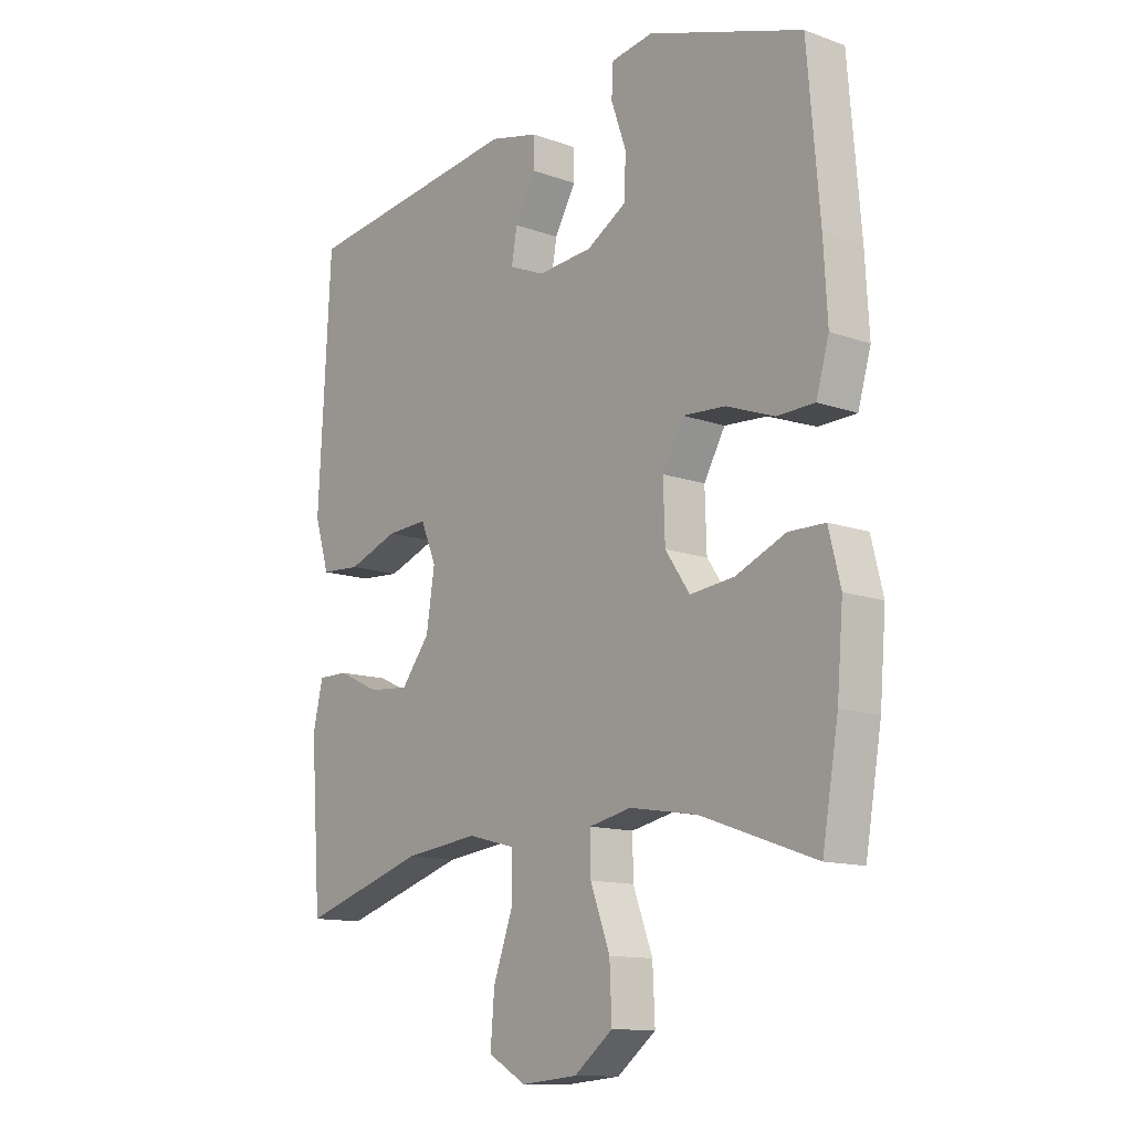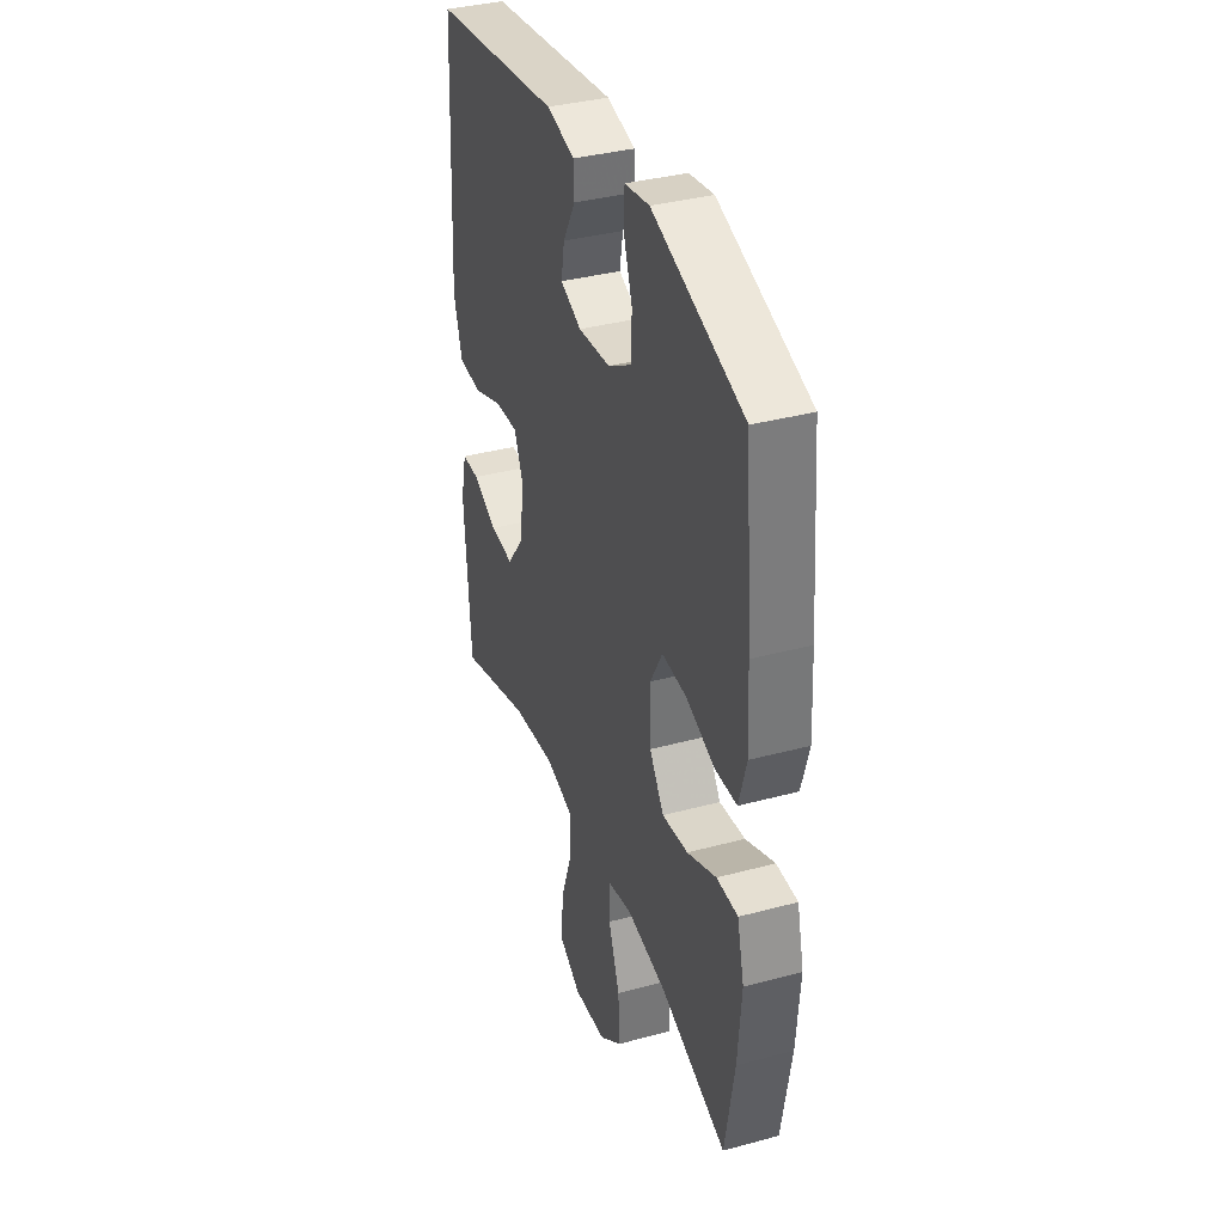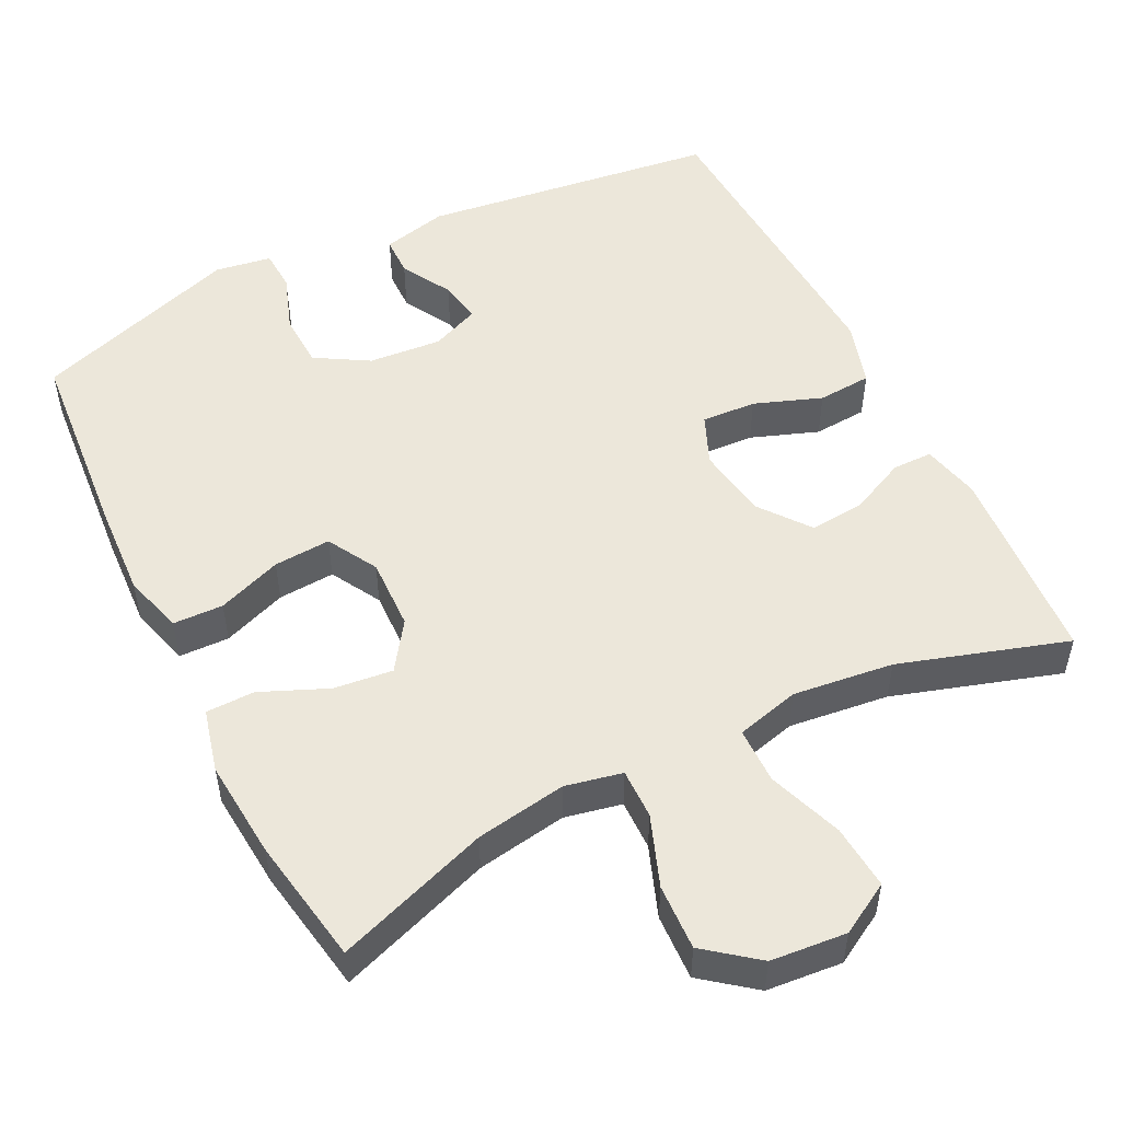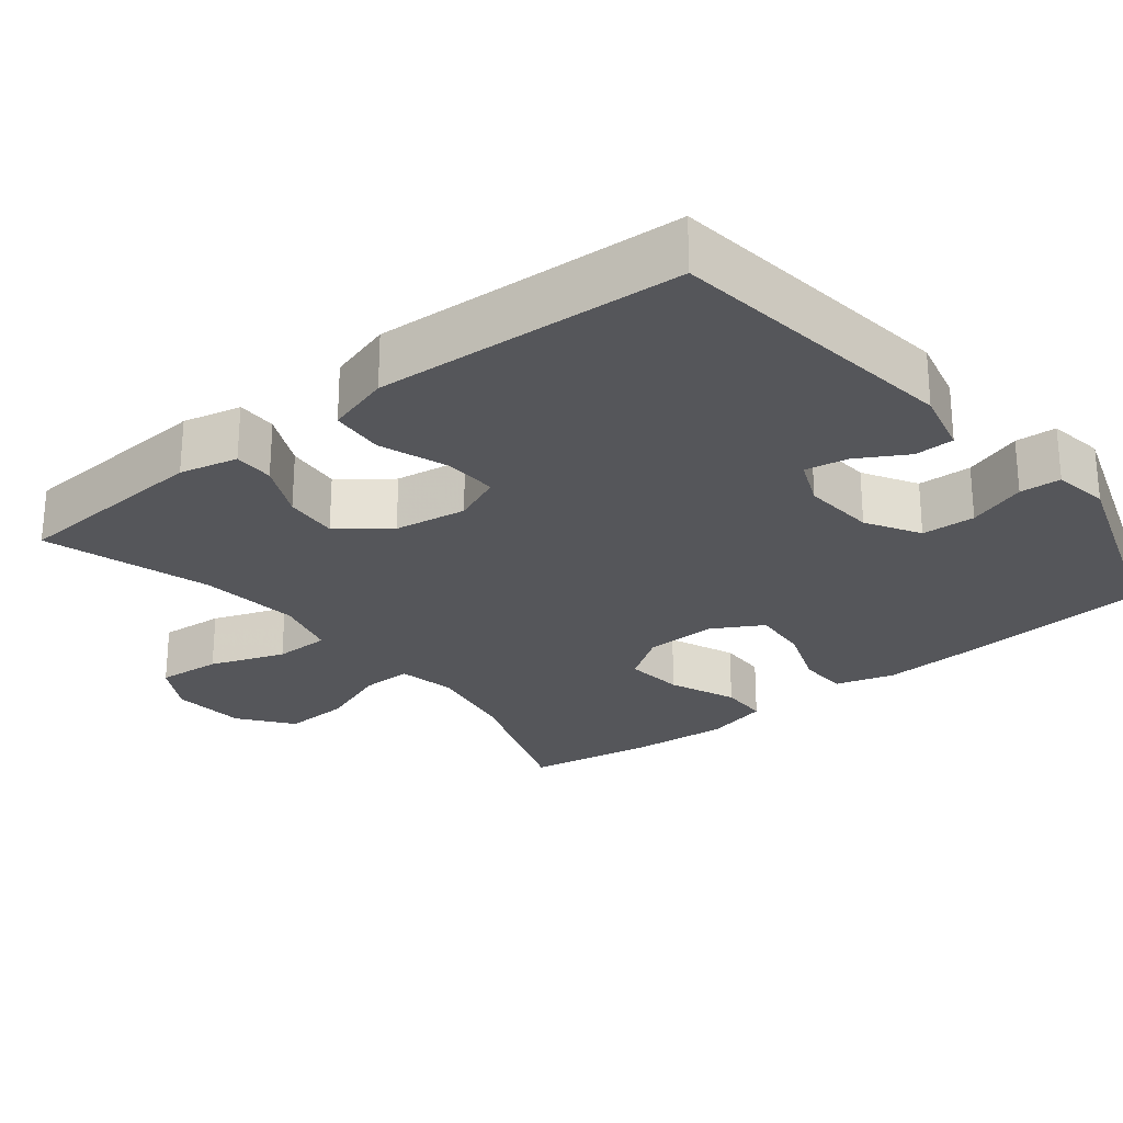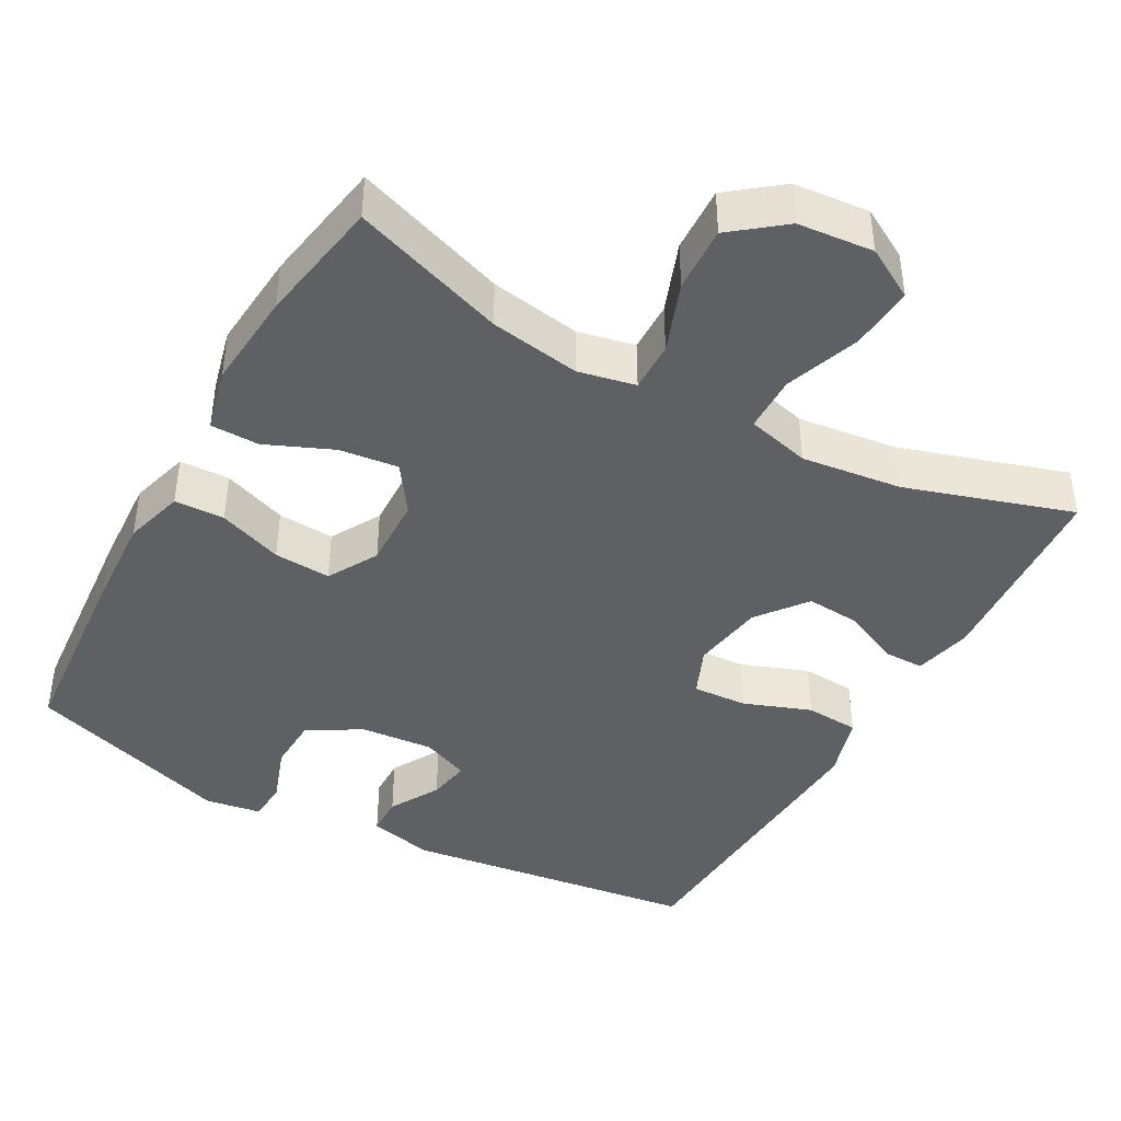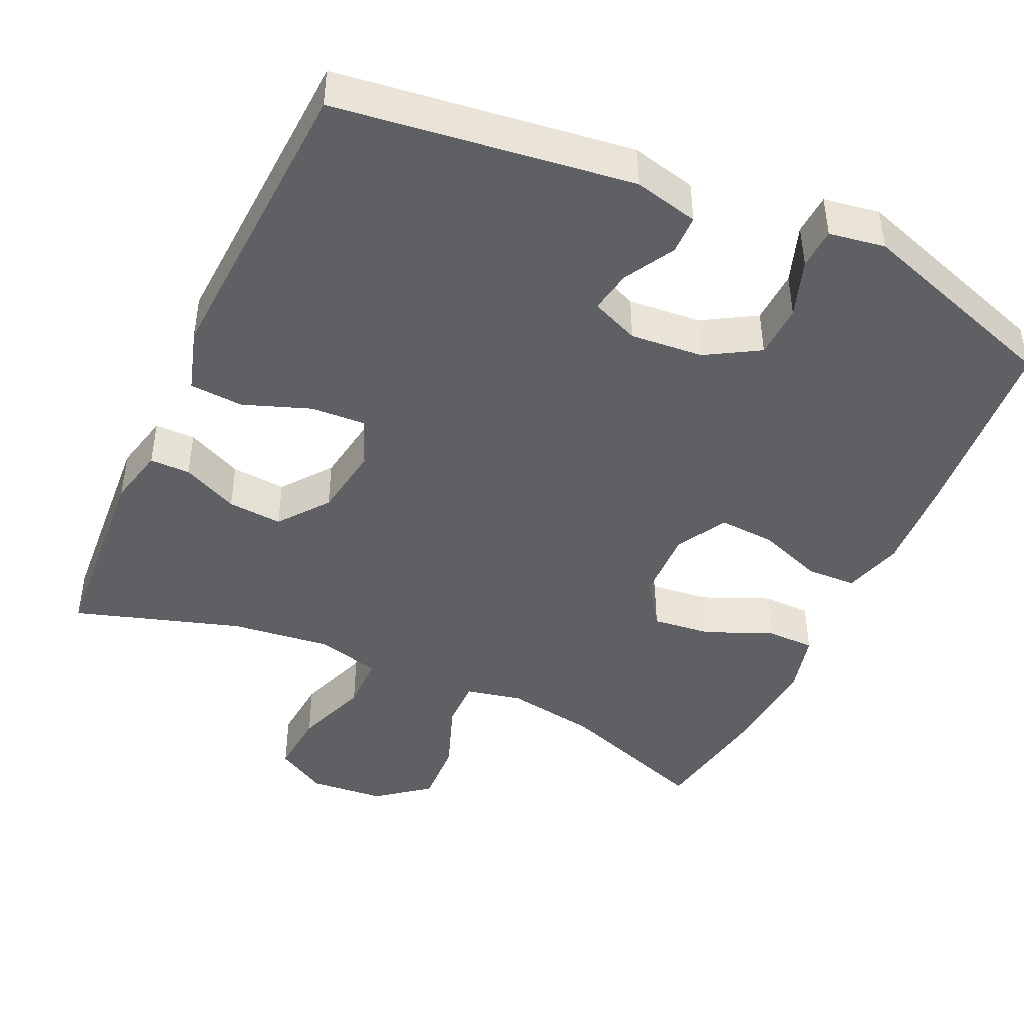
<metadata>
{"format":"obj","ext":"obj","renderer":"f3d","projection":"perspective","resolution":1024,"background":"white","views":[{"elev":-12.7,"azim":50.3,"up":"+Z"},{"elev":36.5,"azim":70.7,"up":"+Z"},{"elev":51.7,"azim":153.5,"up":"+Y"},{"elev":-25.9,"azim":-51.6,"up":"+Y"},{"elev":-42.1,"azim":151.1,"up":"+Y"},{"elev":-44.4,"azim":-24.6,"up":"+Y"}]}
</metadata>
<code>
v 0.5 0.07 0.5
v 0.522 0.07 0.237
v 0.529 0.07 0.112
v 0.506 0.07 0.032
v 0.439 0.07 0.03
v 0.353 0.07 0.062
v 0.277 0.07 0.067
v 0.239 0.07 0
v 0.242 0.07 -0.096
v 0.286 0.07 -0.16
v 0.365 0.07 -0.151
v 0.454 0.07 -0.113
v 0.519 0.07 -0.114
v 0.54 0.07 -0.199
v 0.529 0.07 -0.331
v 0.5 0.07 -0.5
v 0.295 0.07 -0.428
v 0.174 0.07 -0.408
v 0.098 0.07 -0.424
v 0.099 0.07 -0.491
v 0.134 0.07 -0.585
v 0.138 0.07 -0.673
v 0.069 0.07 -0.727
v -0.032 0.07 -0.736
v -0.1 0.07 -0.697
v -0.093 0.07 -0.611
v -0.057 0.07 -0.511
v -0.058 0.07 -0.436
v -0.143 0.07 -0.414
v -0.277 0.07 -0.43
v -0.5 0.07 -0.5
v -0.519 0.07 -0.232
v -0.501 0.07 -0.154
v -0.447 0.07 -0.154
v -0.372 0.07 -0.189
v -0.299 0.07 -0.195
v -0.248 0.07 -0.129
v -0.233 0.07 -0.032
v -0.261 0.07 0.034
v -0.334 0.07 0.03
v -0.424 0.07 -0.003
v -0.496 0.07 0.002
v -0.522 0.07 0.088
v -0.515 0.07 0.22
v -0.5 0.07 0.5
v -0.104 0.07 0.551
v -0.017 0.07 0.53
v -0.016 0.07 0.477
v -0.054 0.07 0.41
v -0.064 0.07 0.353
v 0 0.07 0.326
v 0.098 0.07 0.334
v 0.169 0.07 0.376
v 0.172 0.07 0.448
v 0.145 0.07 0.526
v 0.148 0.07 0.581
v 0.223 0.07 0.593
v 0.5 0 0.5
v 0.522 0 0.237
v 0.529 0 0.112
v 0.506 0 0.032
v 0.439 0 0.03
v 0.353 0 0.062
v 0.277 0 0.067
v 0.239 0 0
v 0.242 0 -0.096
v 0.286 0 -0.16
v 0.365 0 -0.151
v 0.454 0 -0.113
v 0.519 0 -0.114
v 0.54 0 -0.199
v 0.529 0 -0.331
v 0.5 0 -0.5
v 0.295 0 -0.428
v 0.174 0 -0.408
v 0.098 0 -0.424
v 0.099 0 -0.491
v 0.134 0 -0.585
v 0.138 0 -0.673
v 0.069 0 -0.727
v -0.032 0 -0.736
v -0.1 0 -0.697
v -0.093 0 -0.611
v -0.057 0 -0.511
v -0.058 0 -0.436
v -0.143 0 -0.414
v -0.277 0 -0.43
v -0.5 0 -0.5
v -0.519 0 -0.232
v -0.501 0 -0.154
v -0.447 0 -0.154
v -0.372 0 -0.189
v -0.299 0 -0.195
v -0.248 0 -0.129
v -0.233 0 -0.032
v -0.261 0 0.034
v -0.334 0 0.03
v -0.424 0 -0.003
v -0.496 0 0.002
v -0.522 0 0.088
v -0.515 0 0.22
v -0.5 0 0.5
v -0.104 0 0.551
v -0.017 0 0.53
v -0.016 0 0.477
v -0.054 0 0.41
v -0.064 0 0.353
v 0 0 0.326
v 0.098 0 0.334
v 0.169 0 0.376
v 0.172 0 0.448
v 0.145 0 0.526
v 0.148 0 0.581
v 0.223 0 0.593
f 54 55 56 57
f 53 54 57 1
f 52 53 1 2
f 51 52 2 3
f 46 47 48 49
f 46 49 50
f 45 46 50
f 44 45 50 51
f 40 41 42 43
f 39 40 43 44
f 32 33 34 35
f 30 31 32 35
f 29 30 35 36
f 28 29 36 37
f 24 25 26 27
f 24 27 28
f 23 24 28
f 20 21 22 23
f 19 20 23 28
f 18 19 28 37
f 14 15 16 17
f 11 12 13 14
f 10 11 14 17
f 9 10 17 18
f 3 4 5 6
f 3 6 7
f 39 44 51 3
f 9 18 37 38
f 8 9 38 39
f 7 8 39
f 3 7 39
f 114 113 112 111
f 58 114 111 110
f 59 58 110 109
f 60 59 109 108
f 106 105 104 103
f 107 106 103
f 107 103 102
f 108 107 102 101
f 100 99 98 97
f 101 100 97 96
f 92 91 90 89
f 92 89 88 87
f 93 92 87 86
f 94 93 86 85
f 84 83 82 81
f 85 84 81
f 85 81 80
f 80 79 78 77
f 85 80 77 76
f 94 85 76 75
f 74 73 72 71
f 71 70 69 68
f 74 71 68 67
f 75 74 67 66
f 63 62 61 60
f 64 63 60
f 60 108 101 96
f 95 94 75 66
f 96 95 66 65
f 96 65 64
f 96 64 60
f 1 58 59 2
f 2 59 60 3
f 3 60 61 4
f 4 61 62 5
f 5 62 63 6
f 6 63 64 7
f 7 64 65 8
f 8 65 66 9
f 9 66 67 10
f 10 67 68 11
f 11 68 69 12
f 12 69 70 13
f 13 70 71 14
f 14 71 72 15
f 15 72 73 16
f 16 73 74 17
f 17 74 75 18
f 18 75 76 19
f 19 76 77 20
f 20 77 78 21
f 21 78 79 22
f 22 79 80 23
f 23 80 81 24
f 24 81 82 25
f 25 82 83 26
f 26 83 84 27
f 27 84 85 28
f 28 85 86 29
f 29 86 87 30
f 30 87 88 31
f 31 88 89 32
f 32 89 90 33
f 33 90 91 34
f 34 91 92 35
f 35 92 93 36
f 36 93 94 37
f 37 94 95 38
f 38 95 96 39
f 39 96 97 40
f 40 97 98 41
f 41 98 99 42
f 42 99 100 43
f 43 100 101 44
f 44 101 102 45
f 45 102 103 46
f 46 103 104 47
f 47 104 105 48
f 48 105 106 49
f 49 106 107 50
f 50 107 108 51
f 51 108 109 52
f 52 109 110 53
f 53 110 111 54
f 54 111 112 55
f 55 112 113 56
f 56 113 114 57
f 57 114 58 1

</code>
